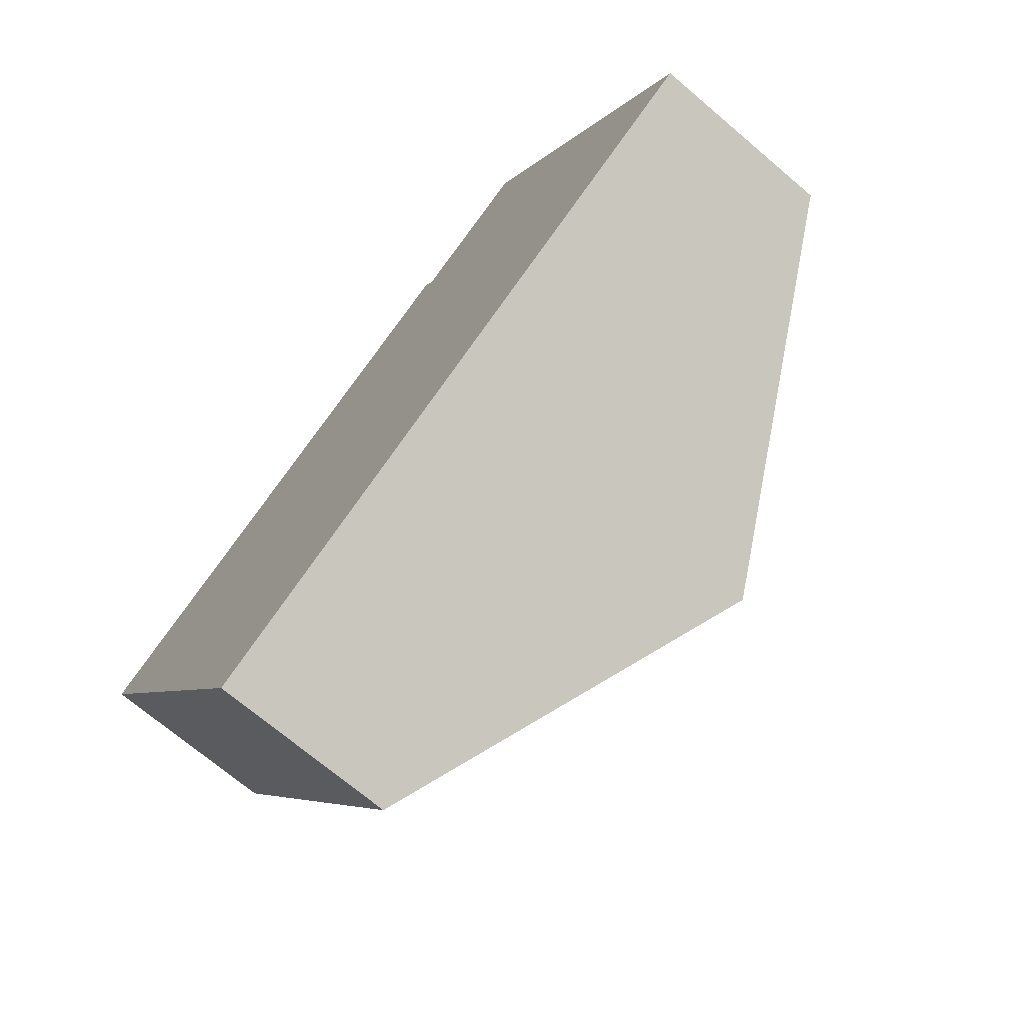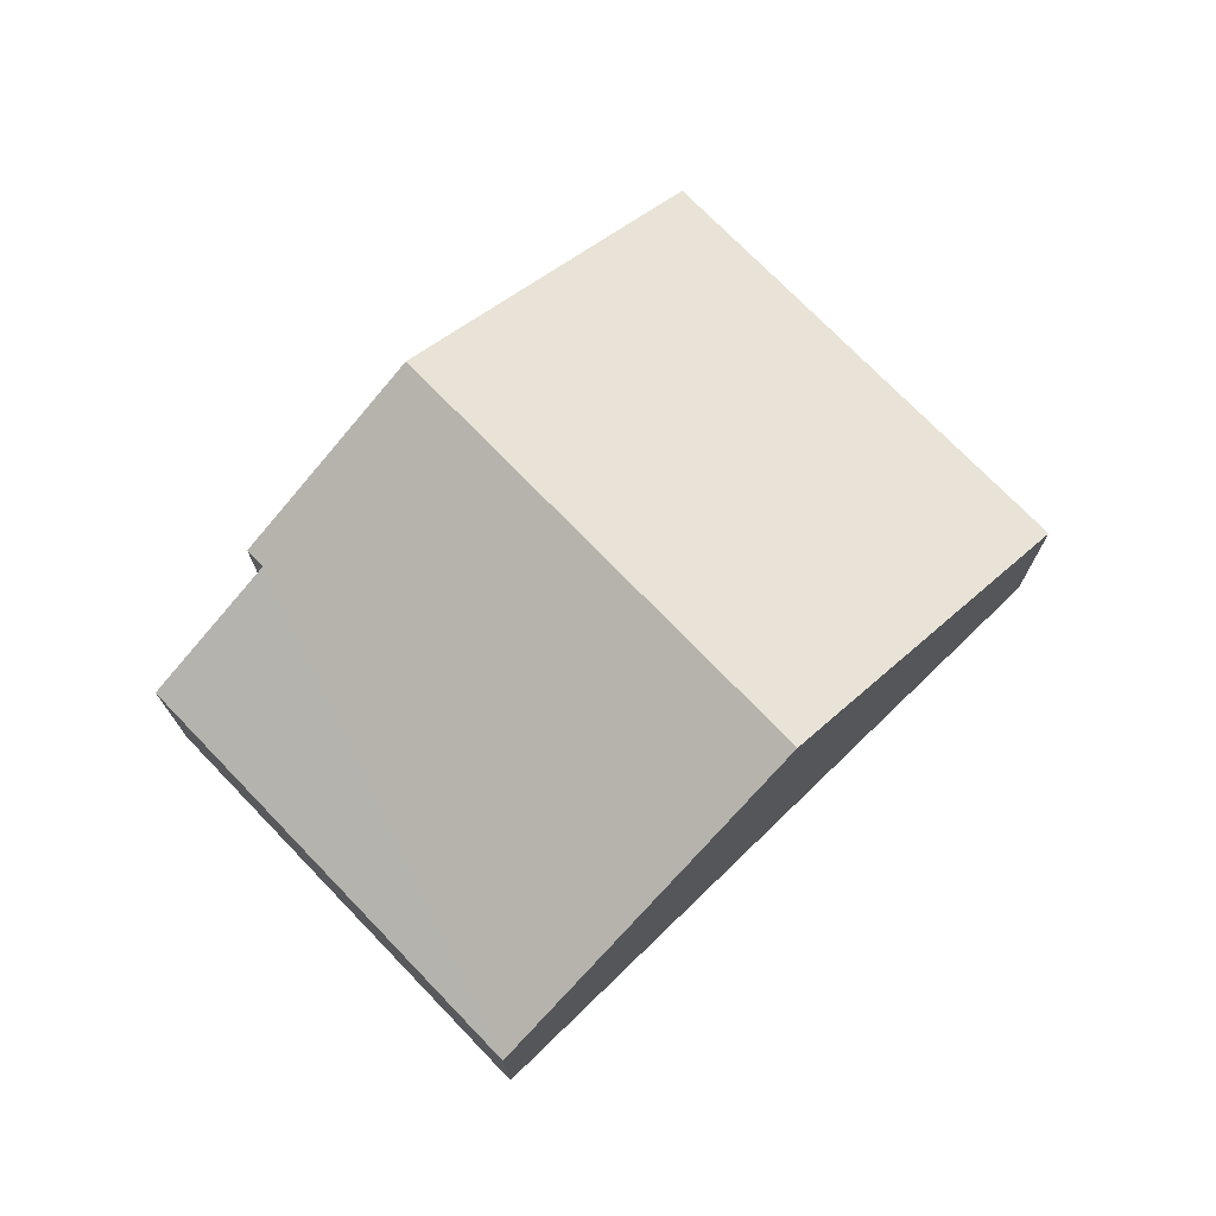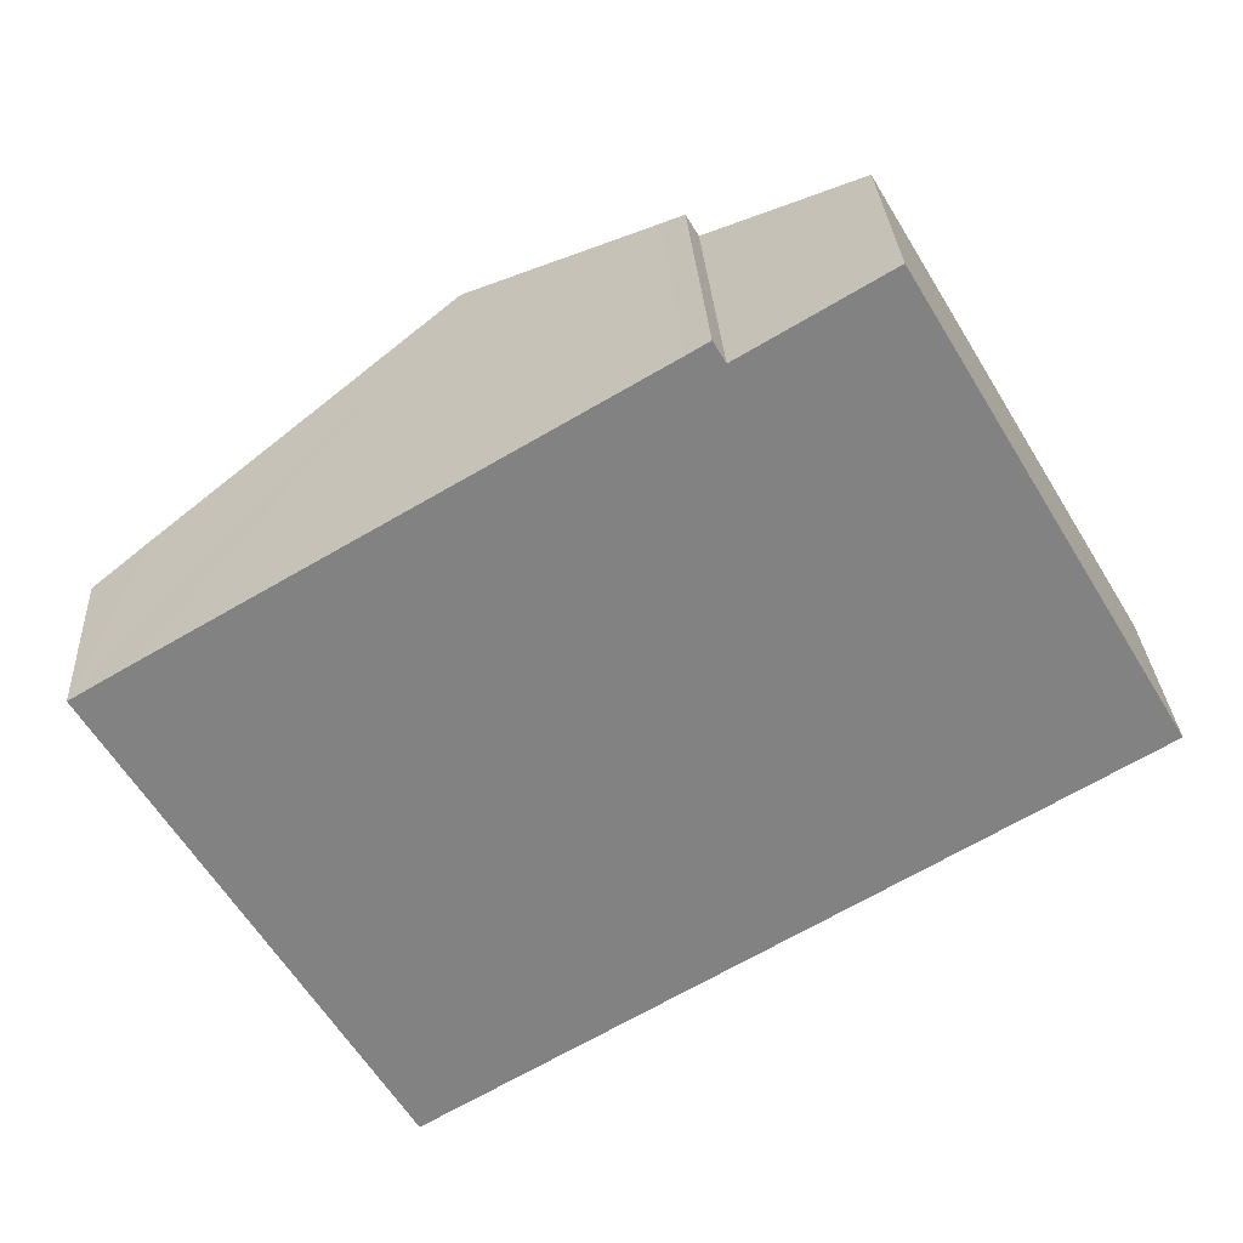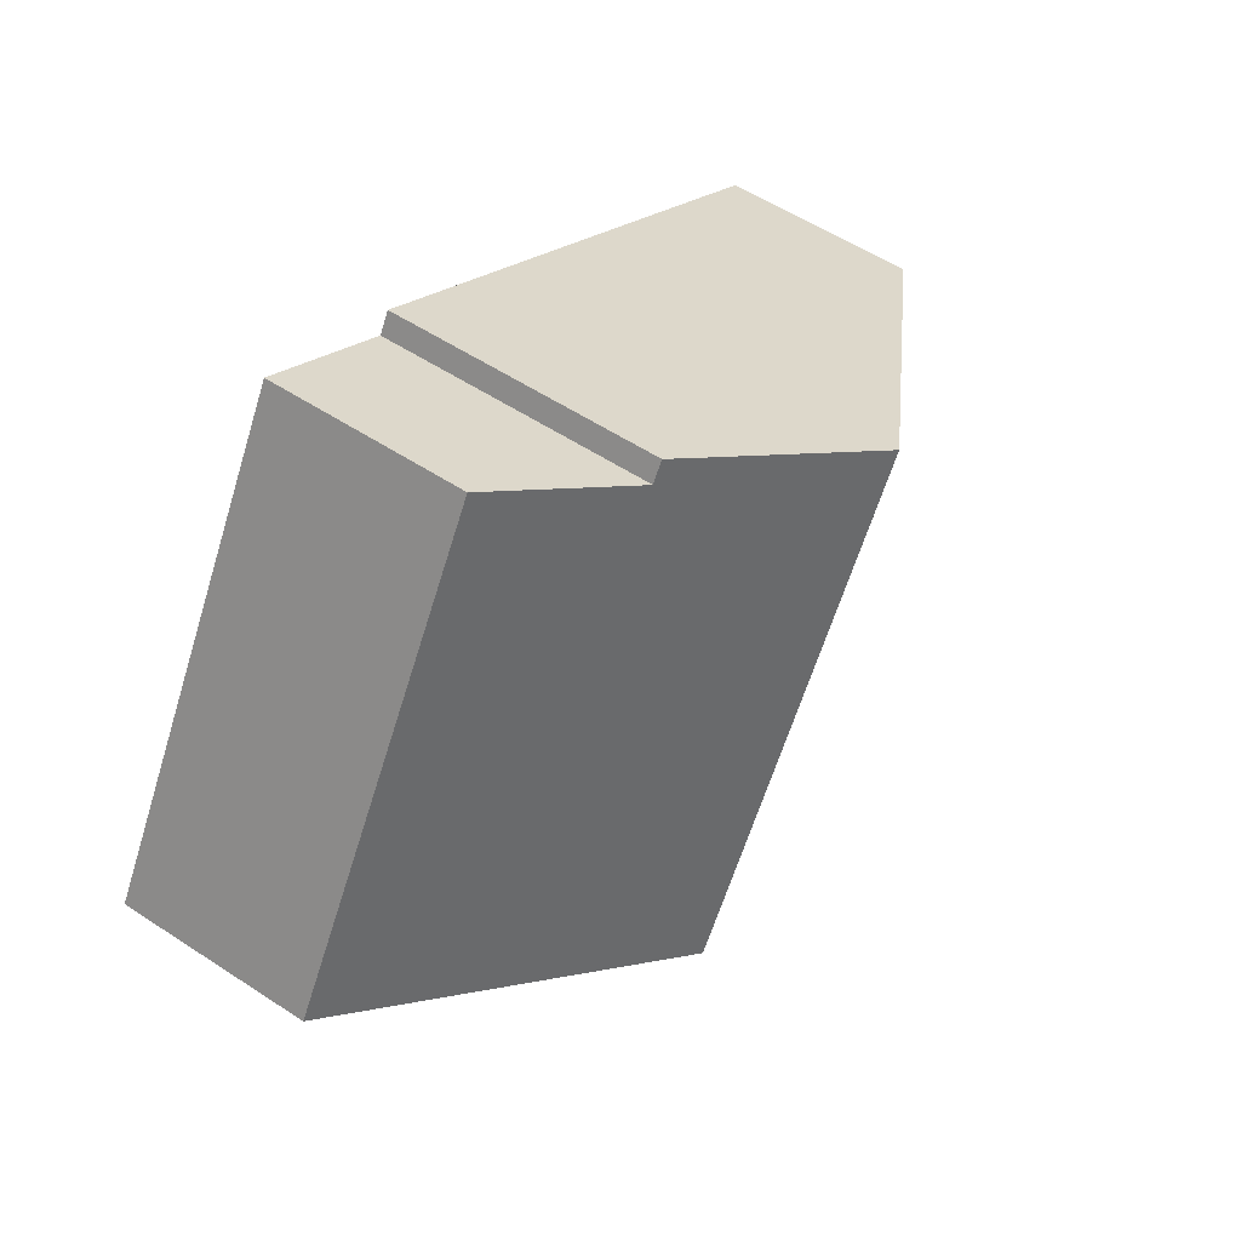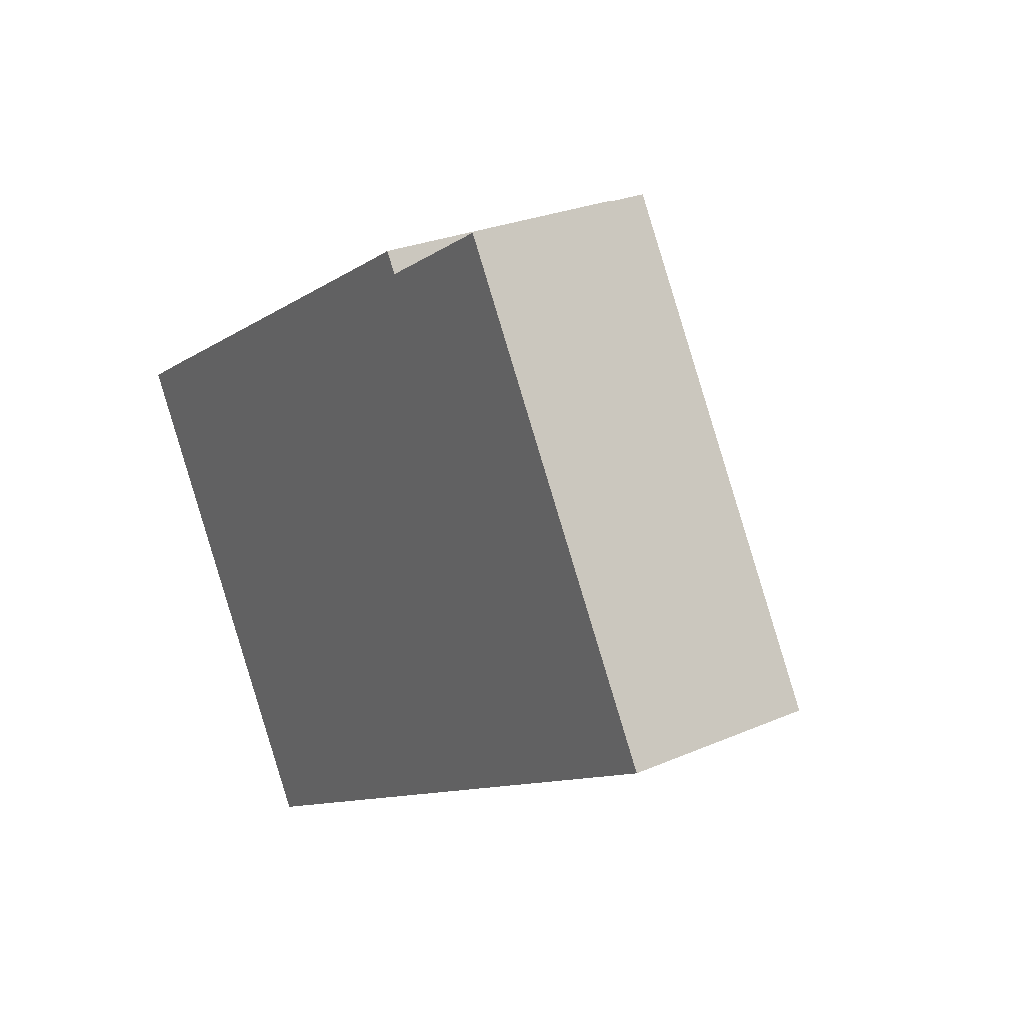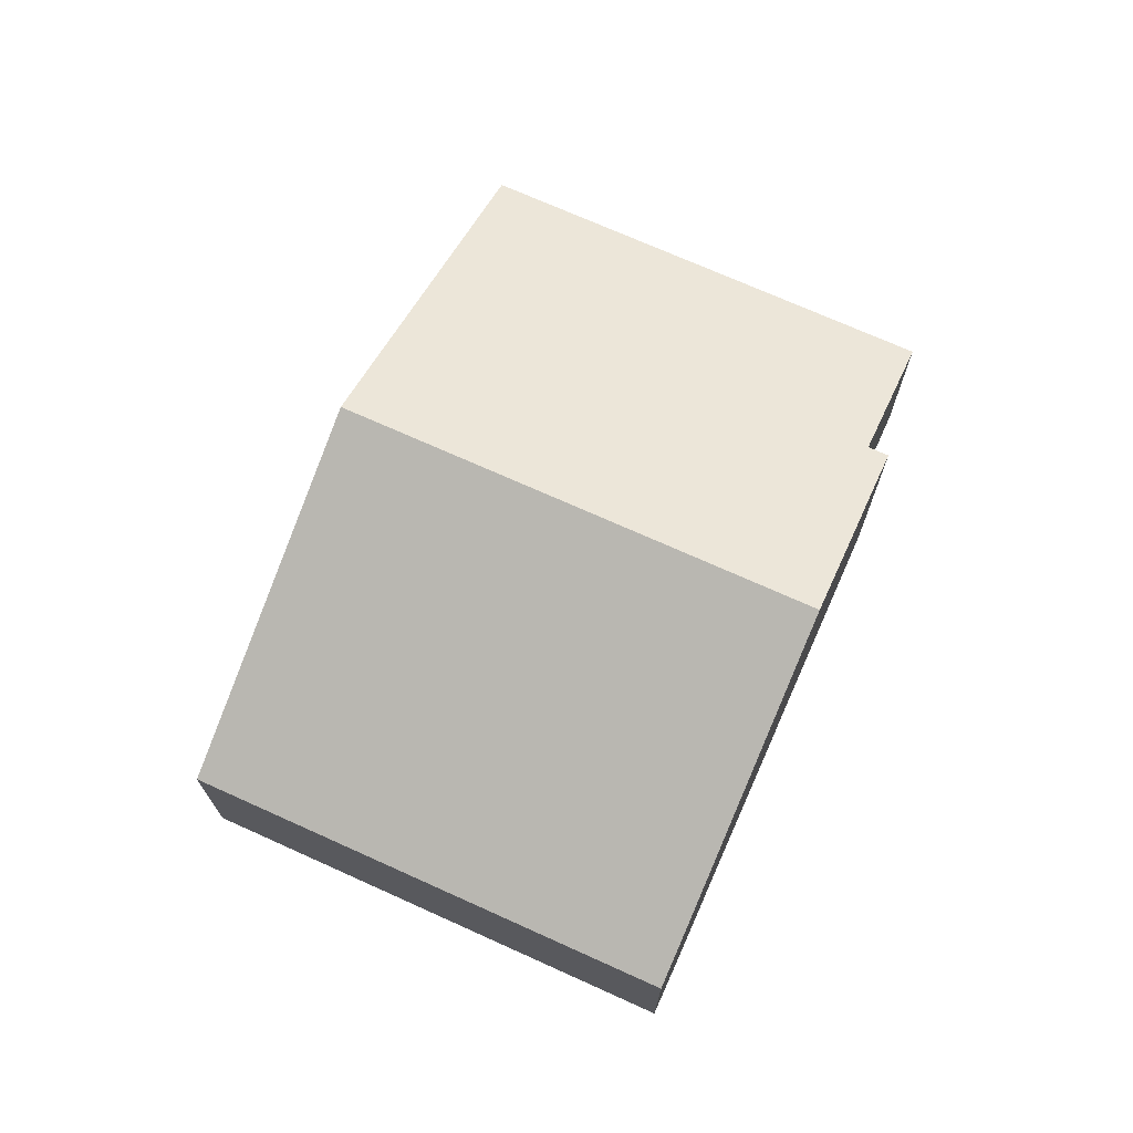
<metadata>
{"format":"obj","ext":"obj","renderer":"f3d","projection":"perspective","resolution":1024,"background":"white","views":[{"elev":-70.8,"azim":49.7,"up":"+Z"},{"elev":73.7,"azim":105.3,"up":"+Y"},{"elev":29.5,"azim":-3.3,"up":"+Z"},{"elev":55.1,"azim":124.8,"up":"+Z"},{"elev":26.0,"azim":55.3,"up":"+Z"},{"elev":71.6,"azim":-96.4,"up":"+Y"}]}
</metadata>
<code>
v  5.493 3.883 -9.261
v  6.671 7.515 3.913
v  12.14 7.515 -5.316
v  0 3.883 2.378e-16
v  1.043 4.452 0.619
v  18.8 3.882 -1.37
v  10.84 5.377 5.813
v  13.57 3.883 7.435
v  10.19 5.601 5.972
v  10.6 5.377 6.216
v  5.493 5.671e-16 -9.261
v  0 0 0
v  1.043 -3.79e-17 0.619
v  6.671 -2.396e-16 3.913
v  10.19 -3.657e-16 5.972
v  10.6 -3.806e-16 6.216
v  10.84 -3.559e-16 5.813
v  13.57 -4.553e-16 7.435
v  18.8 8.389e-17 -1.37
v  12.14 3.255e-16 -5.316
g defaultobject
f 1 2 3
f 2 1 4
f 2 4 5
f 6 7 8
f 7 6 2
f 2 6 3
f 7 9 10
f 9 7 2
f 11 4 1
f 4 11 12
f 12 5 4
f 5 12 2
f 2 12 13
f 2 13 14
f 2 14 9
f 9 14 15
f 9 15 10
f 10 15 16
f 17 8 7
f 8 17 18
f 16 7 10
f 7 16 17
f 18 6 8
f 6 18 19
f 3 11 1
f 11 3 20
f 20 3 6
f 20 6 19
f 18 20 19
f 20 18 17
f 20 17 16
f 20 16 15
f 20 15 14
f 20 14 11
f 11 14 13
f 11 13 12

</code>
